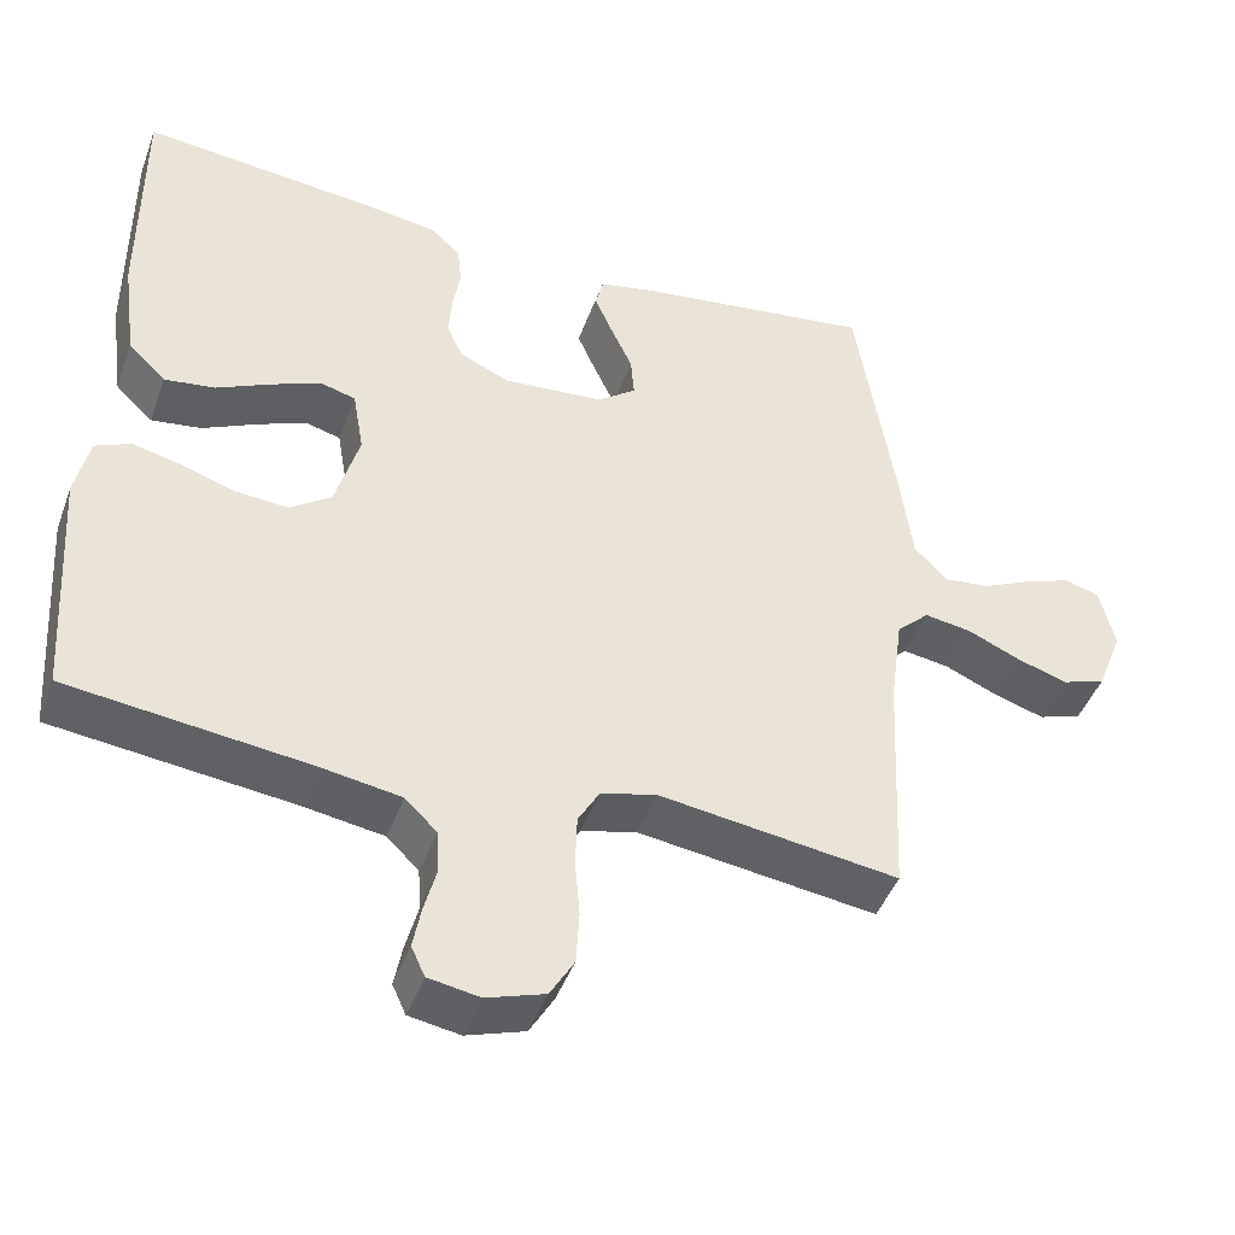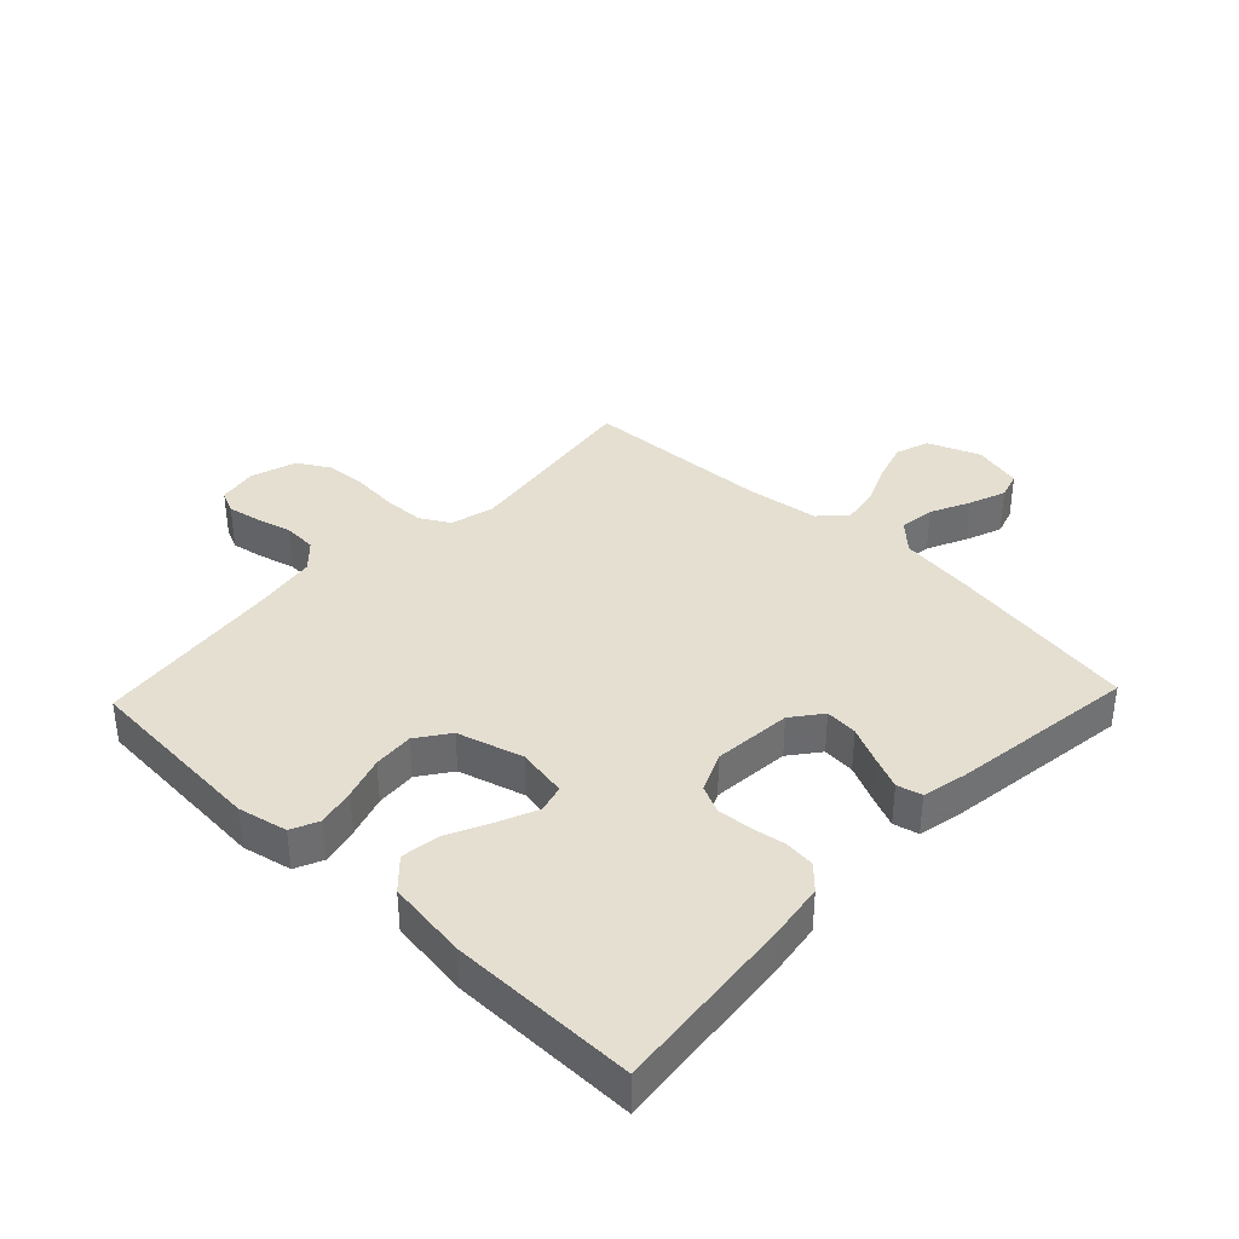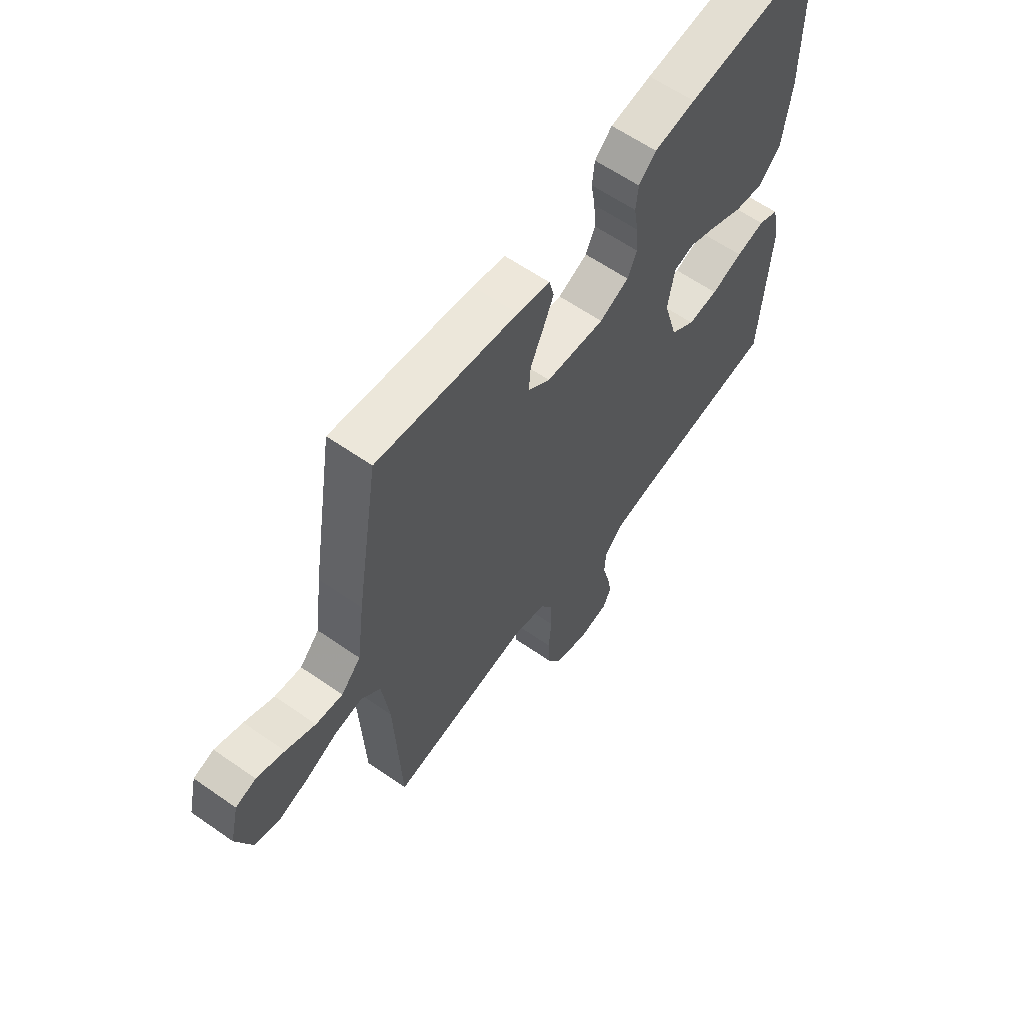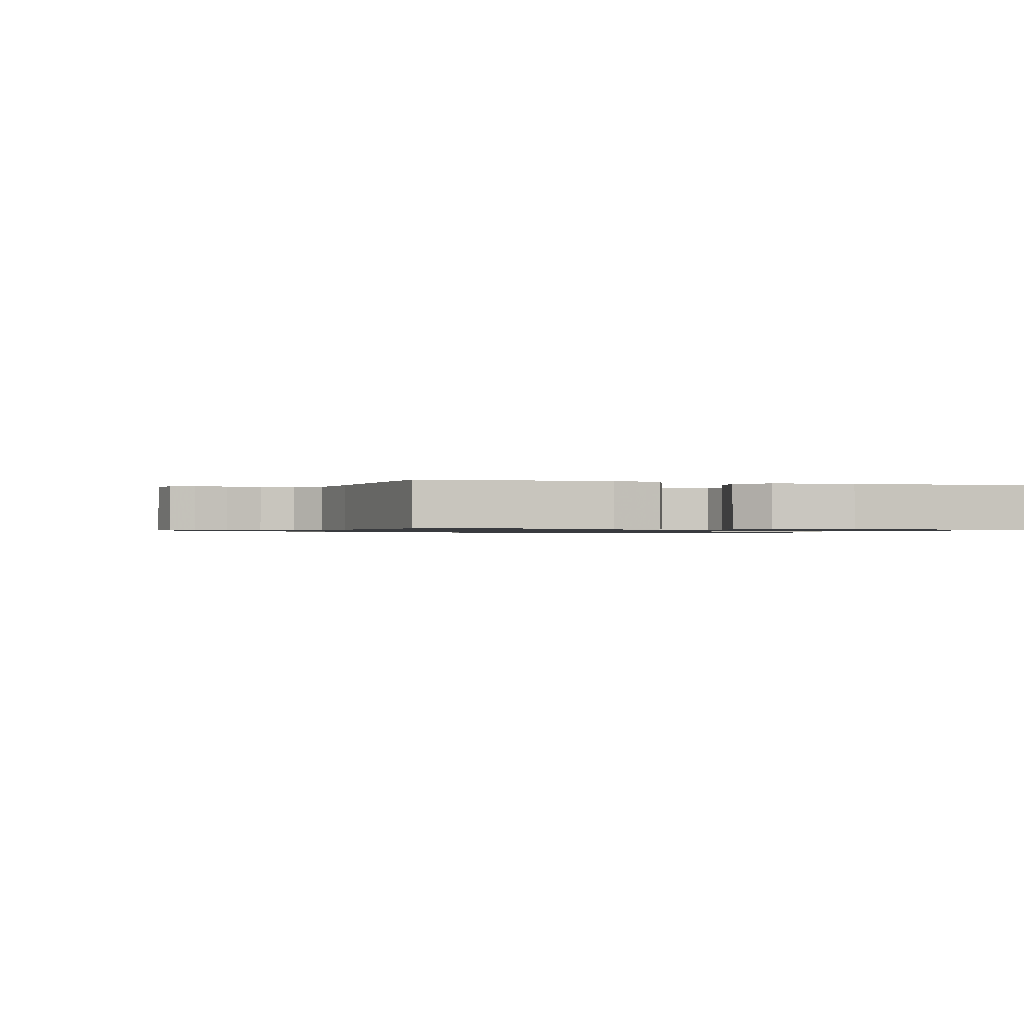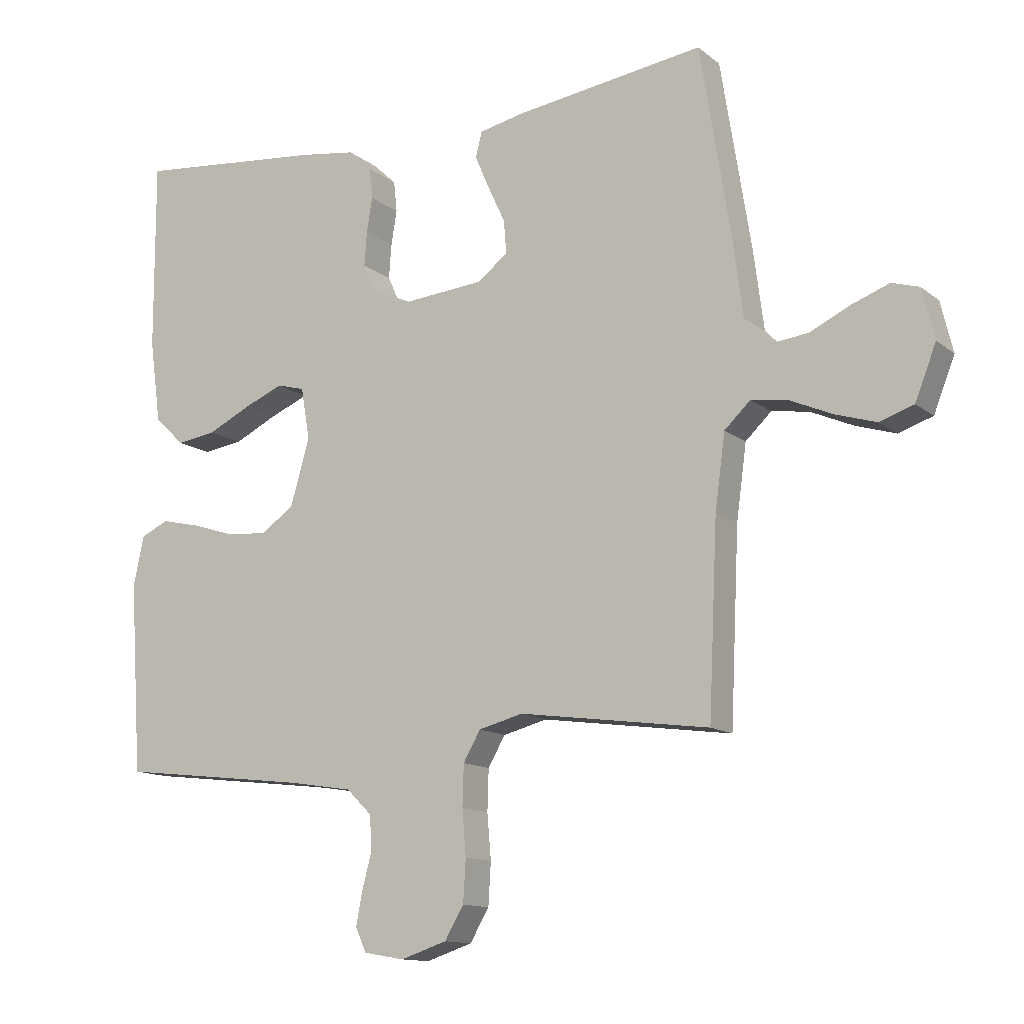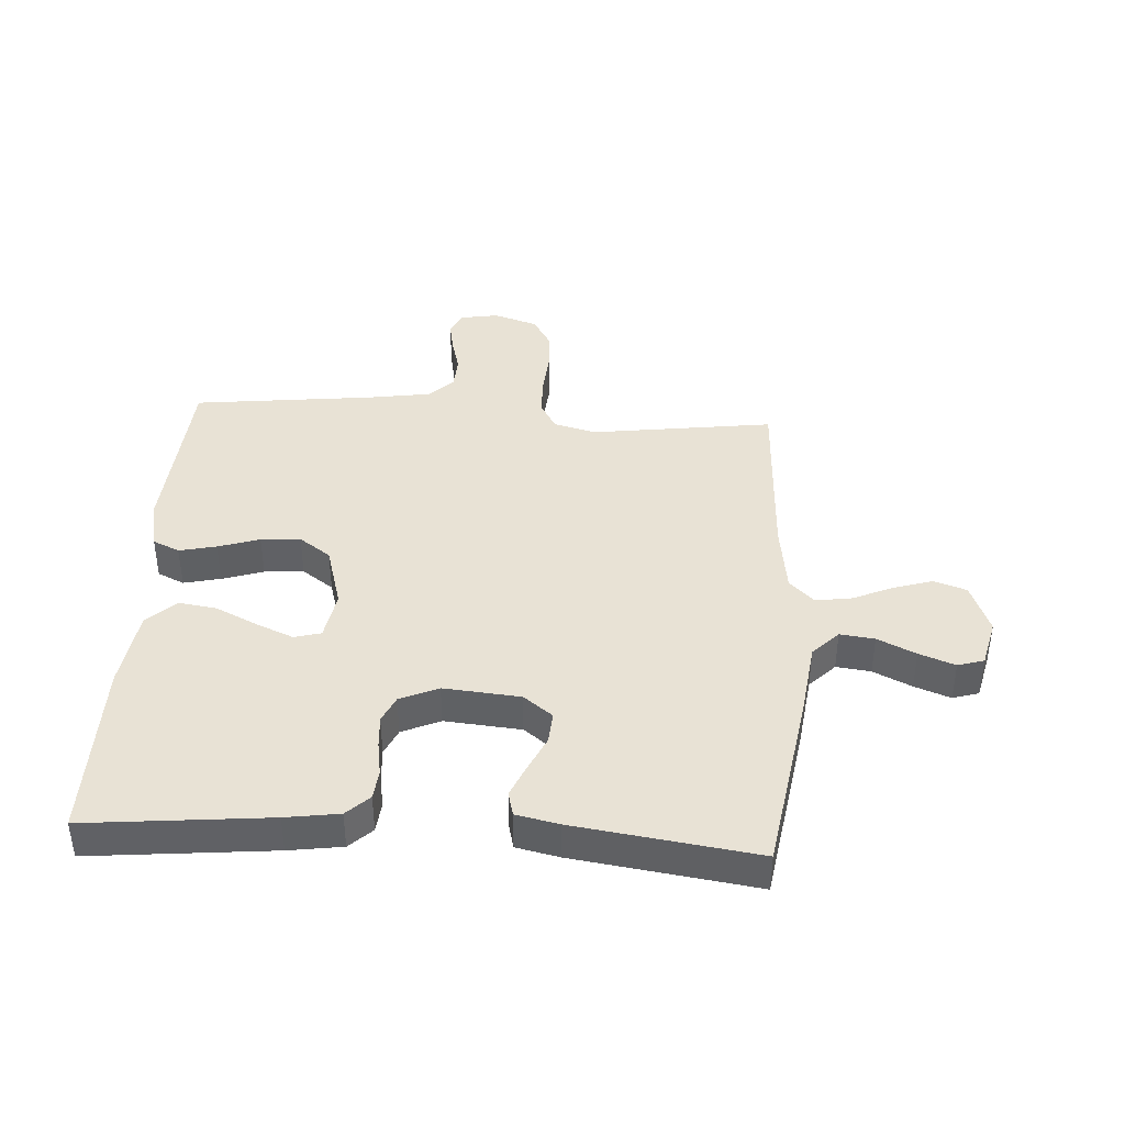
<metadata>
{"format":"obj","ext":"obj","renderer":"f3d","projection":"perspective","resolution":1024,"background":"white","views":[{"elev":-44.7,"azim":-19.6,"up":"+Z"},{"elev":37.3,"azim":-46.4,"up":"+Y"},{"elev":61.2,"azim":125.4,"up":"+Z"},{"elev":-0.9,"azim":-106.7,"up":"+Y"},{"elev":-12.8,"azim":30.5,"up":"+Z"},{"elev":40.8,"azim":3.6,"up":"+Y"}]}
</metadata>
<code>
v 0.5 0.07 -0.5
v 0.2 0.07 -0.459
v 0.13 0.07 -0.477
v 0.103 0.07 -0.524
v 0.101 0.07 -0.589
v 0.107 0.07 -0.66
v 0.103 0.07 -0.727
v 0.073 0.07 -0.778
v 0 0.07 -0.802
v -0.064 0.07 -0.791
v -0.081 0.07 -0.754
v -0.071 0.07 -0.701
v -0.056 0.07 -0.644
v -0.059 0.07 -0.59
v -0.099 0.07 -0.551
v -0.2 0.07 -0.535
v -0.5 0.07 -0.5
v -0.52 0.07 -0.2
v -0.503 0.07 -0.121
v -0.459 0.07 -0.101
v -0.398 0.07 -0.115
v -0.33 0.07 -0.137
v -0.265 0.07 -0.142
v -0.213 0.07 -0.105
v -0.183 0.07 0
v -0.197 0.07 0.081
v -0.241 0.07 0.093
v -0.303 0.07 0.067
v -0.371 0.07 0.034
v -0.434 0.07 0.025
v -0.481 0.07 0.07
v -0.499 0.07 0.2
v -0.5 0.07 0.5
v -0.2 0.07 0.47
v -0.112 0.07 0.457
v -0.075 0.07 0.422
v -0.07 0.07 0.373
v -0.079 0.07 0.318
v -0.083 0.07 0.264
v -0.063 0.07 0.22
v 0 0.07 0.192
v 0.126 0.07 0.203
v 0.174 0.07 0.24
v 0.17 0.07 0.292
v 0.143 0.07 0.35
v 0.12 0.07 0.403
v 0.13 0.07 0.443
v 0.2 0.07 0.458
v 0.5 0.07 0.5
v 0.548 0.07 0.2
v 0.564 0.07 0.076
v 0.606 0.07 0.033
v 0.663 0.07 0.04
v 0.726 0.07 0.07
v 0.785 0.07 0.092
v 0.828 0.07 0.079
v 0.847 0.07 0
v 0.814 0.07 -0.084
v 0.76 0.07 -0.102
v 0.696 0.07 -0.082
v 0.63 0.07 -0.053
v 0.571 0.07 -0.044
v 0.53 0.07 -0.083
v 0.514 0.07 -0.2
v 0.5 0 -0.5
v 0.2 0 -0.459
v 0.13 0 -0.477
v 0.103 0 -0.524
v 0.101 0 -0.589
v 0.107 0 -0.66
v 0.103 0 -0.727
v 0.073 0 -0.778
v 0 0 -0.802
v -0.064 0 -0.791
v -0.081 0 -0.754
v -0.071 0 -0.701
v -0.056 0 -0.644
v -0.059 0 -0.59
v -0.099 0 -0.551
v -0.2 0 -0.535
v -0.5 0 -0.5
v -0.52 0 -0.2
v -0.503 0 -0.121
v -0.459 0 -0.101
v -0.398 0 -0.115
v -0.33 0 -0.137
v -0.265 0 -0.142
v -0.213 0 -0.105
v -0.183 0 0
v -0.197 0 0.081
v -0.241 0 0.093
v -0.303 0 0.067
v -0.371 0 0.034
v -0.434 0 0.025
v -0.481 0 0.07
v -0.499 0 0.2
v -0.5 0 0.5
v -0.2 0 0.47
v -0.112 0 0.457
v -0.075 0 0.422
v -0.07 0 0.373
v -0.079 0 0.318
v -0.083 0 0.264
v -0.063 0 0.22
v 0 0 0.192
v 0.126 0 0.203
v 0.174 0 0.24
v 0.17 0 0.292
v 0.143 0 0.35
v 0.12 0 0.403
v 0.13 0 0.443
v 0.2 0 0.458
v 0.5 0 0.5
v 0.548 0 0.2
v 0.564 0 0.076
v 0.606 0 0.033
v 0.663 0 0.04
v 0.726 0 0.07
v 0.785 0 0.092
v 0.828 0 0.079
v 0.847 0 0
v 0.814 0 -0.084
v 0.76 0 -0.102
v 0.696 0 -0.082
v 0.63 0 -0.053
v 0.571 0 -0.044
v 0.53 0 -0.083
v 0.514 0 -0.2
f 58 59 60 61
f 56 57 58 61
f 56 61 62
f 53 54 55 56
f 53 56 62
f 52 53 62
f 51 52 62 63
f 49 50 51 63
f 44 45 46 47
f 44 47 48 49
f 35 36 37 38
f 35 38 39
f 34 35 39
f 33 34 39 40
f 31 32 33 40
f 28 29 30 31
f 27 28 31 40
f 19 20 21 22
f 17 18 19 22
f 16 17 22 23
f 15 16 23 24
f 10 11 12 13
f 8 9 10 13
f 8 13 14
f 5 6 7 8
f 4 5 8 14
f 3 4 14 15
f 64 1 2
f 64 2 3
f 43 44 49 63
f 42 43 63 64
f 41 42 64 3
f 26 27 40 41
f 25 26 41 3
f 3 15 24 25
f 125 124 123 122
f 125 122 121 120
f 126 125 120
f 120 119 118 117
f 126 120 117
f 126 117 116
f 127 126 116 115
f 127 115 114 113
f 111 110 109 108
f 113 112 111 108
f 102 101 100 99
f 103 102 99
f 103 99 98
f 104 103 98 97
f 104 97 96 95
f 95 94 93 92
f 104 95 92 91
f 86 85 84 83
f 86 83 82 81
f 87 86 81 80
f 88 87 80 79
f 77 76 75 74
f 77 74 73 72
f 78 77 72
f 72 71 70 69
f 78 72 69 68
f 79 78 68 67
f 66 65 128
f 67 66 128
f 127 113 108 107
f 128 127 107 106
f 67 128 106 105
f 105 104 91 90
f 67 105 90 89
f 89 88 79 67
f 1 65 66 2
f 2 66 67 3
f 3 67 68 4
f 4 68 69 5
f 5 69 70 6
f 6 70 71 7
f 7 71 72 8
f 8 72 73 9
f 9 73 74 10
f 10 74 75 11
f 11 75 76 12
f 12 76 77 13
f 13 77 78 14
f 14 78 79 15
f 15 79 80 16
f 16 80 81 17
f 17 81 82 18
f 18 82 83 19
f 19 83 84 20
f 20 84 85 21
f 21 85 86 22
f 22 86 87 23
f 23 87 88 24
f 24 88 89 25
f 25 89 90 26
f 26 90 91 27
f 27 91 92 28
f 28 92 93 29
f 29 93 94 30
f 30 94 95 31
f 31 95 96 32
f 32 96 97 33
f 33 97 98 34
f 34 98 99 35
f 35 99 100 36
f 36 100 101 37
f 37 101 102 38
f 38 102 103 39
f 39 103 104 40
f 40 104 105 41
f 41 105 106 42
f 42 106 107 43
f 43 107 108 44
f 44 108 109 45
f 45 109 110 46
f 46 110 111 47
f 47 111 112 48
f 48 112 113 49
f 49 113 114 50
f 50 114 115 51
f 51 115 116 52
f 52 116 117 53
f 53 117 118 54
f 54 118 119 55
f 55 119 120 56
f 56 120 121 57
f 57 121 122 58
f 58 122 123 59
f 59 123 124 60
f 60 124 125 61
f 61 125 126 62
f 62 126 127 63
f 63 127 128 64
f 64 128 65 1

</code>
